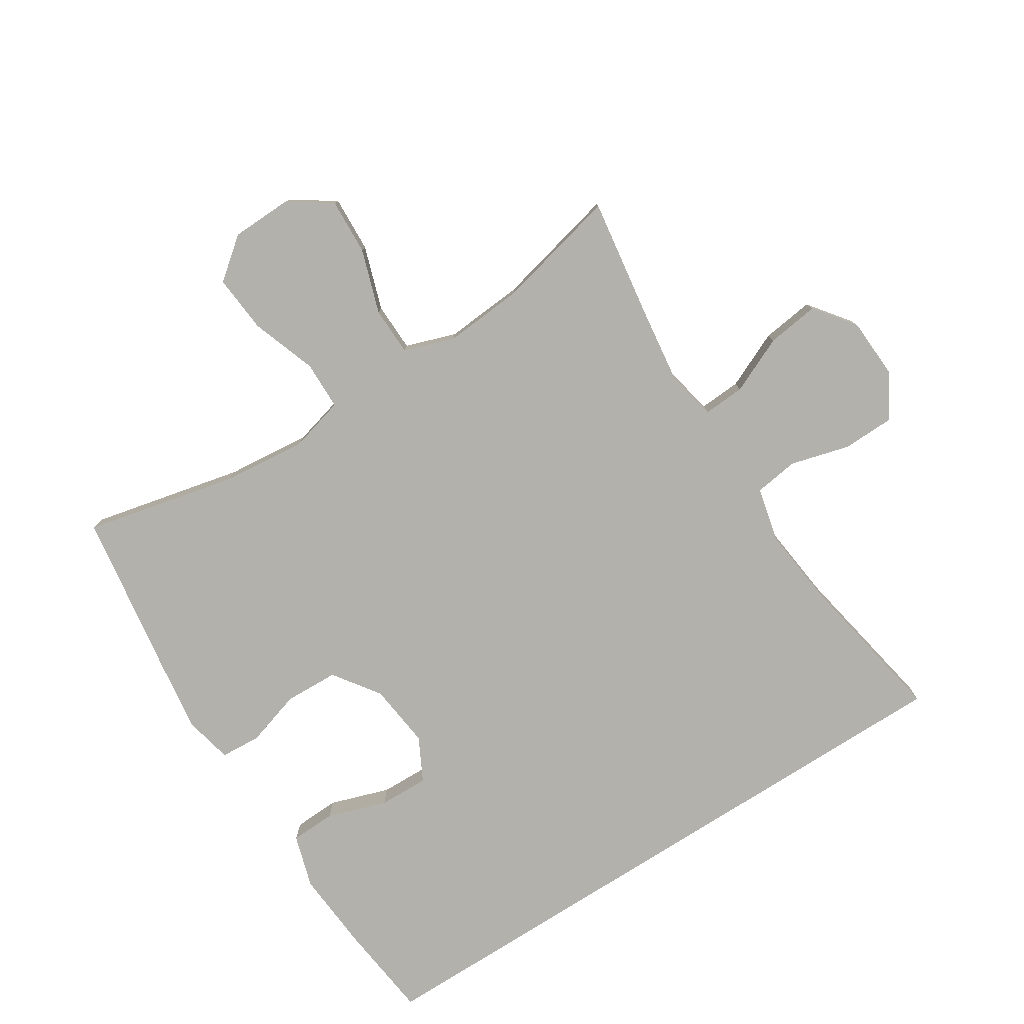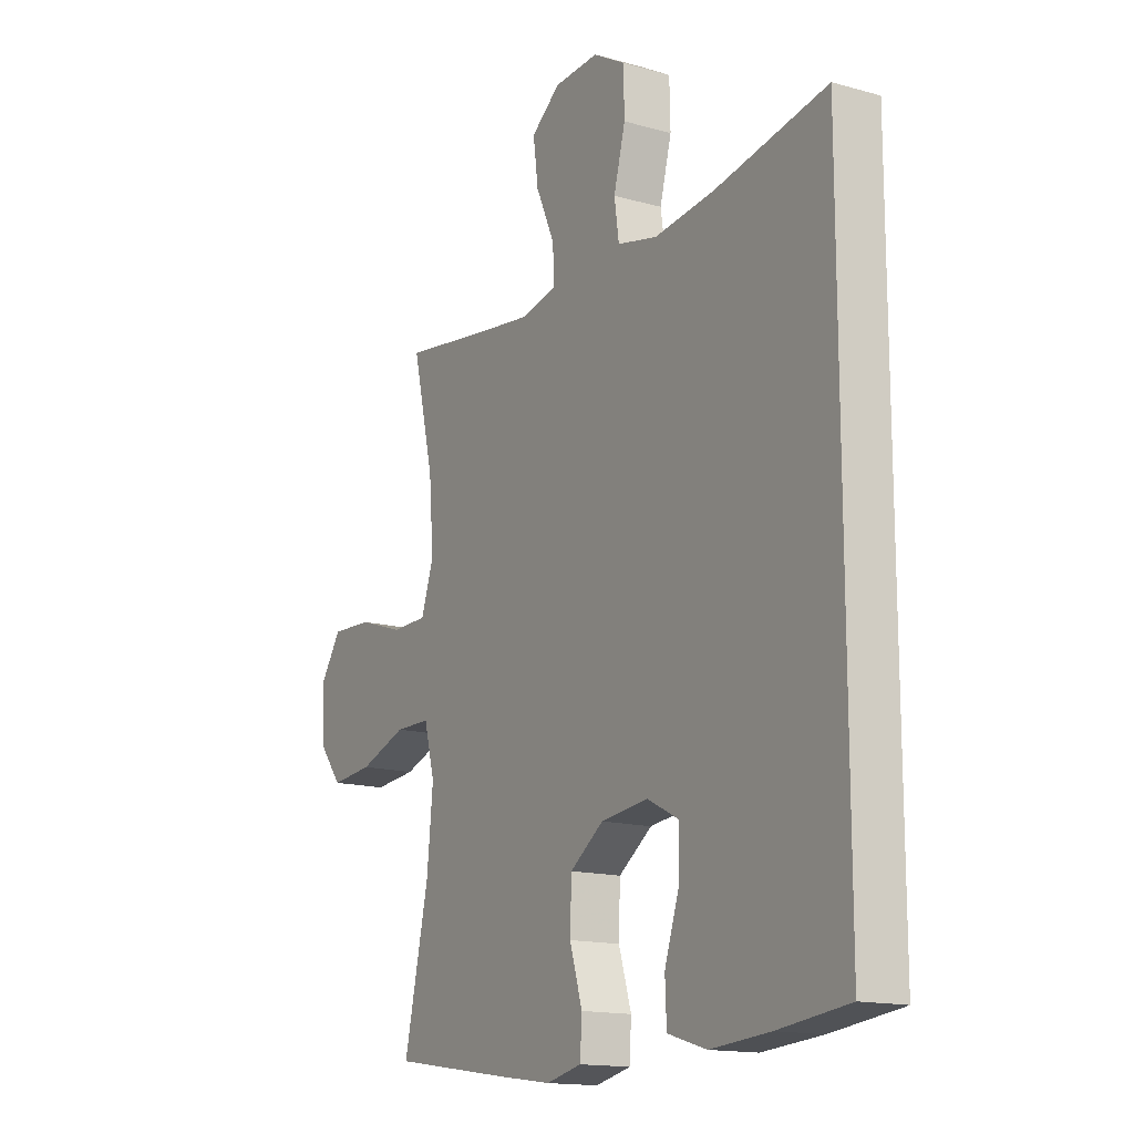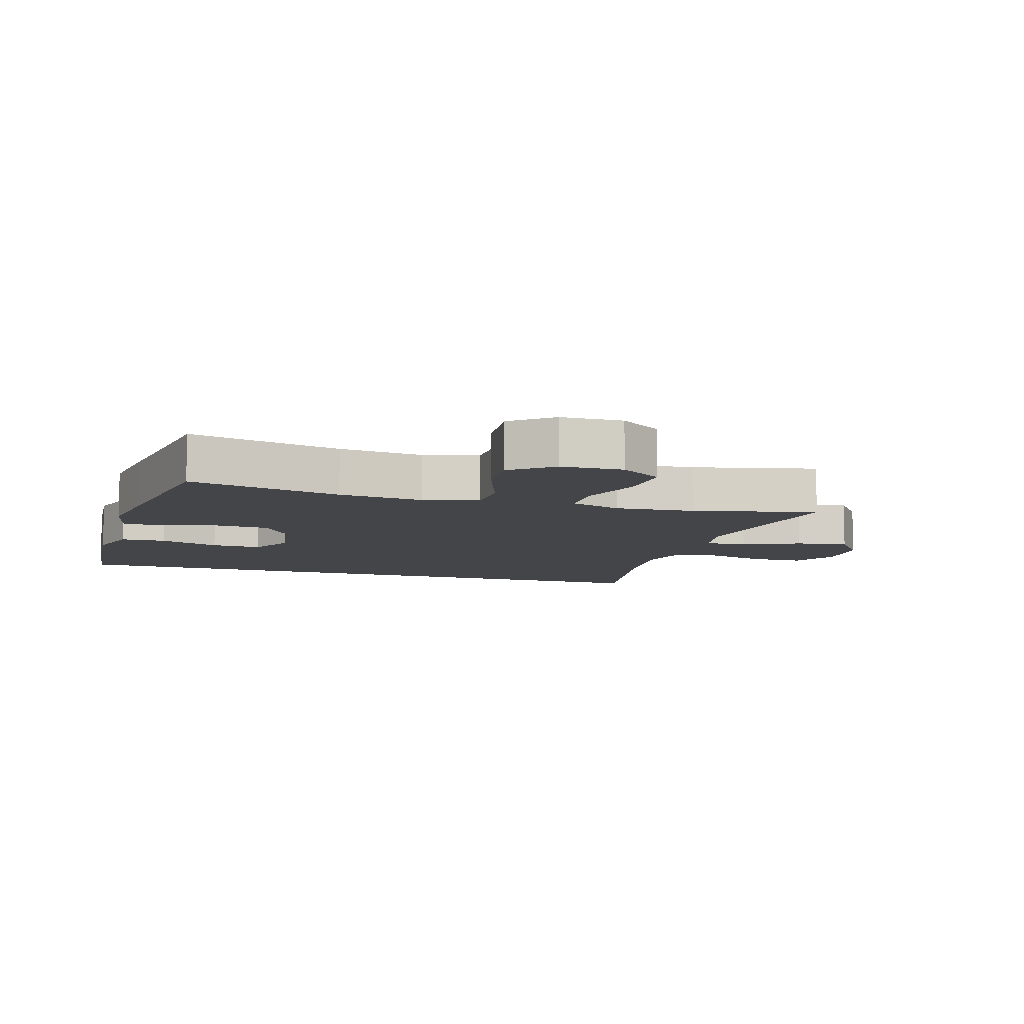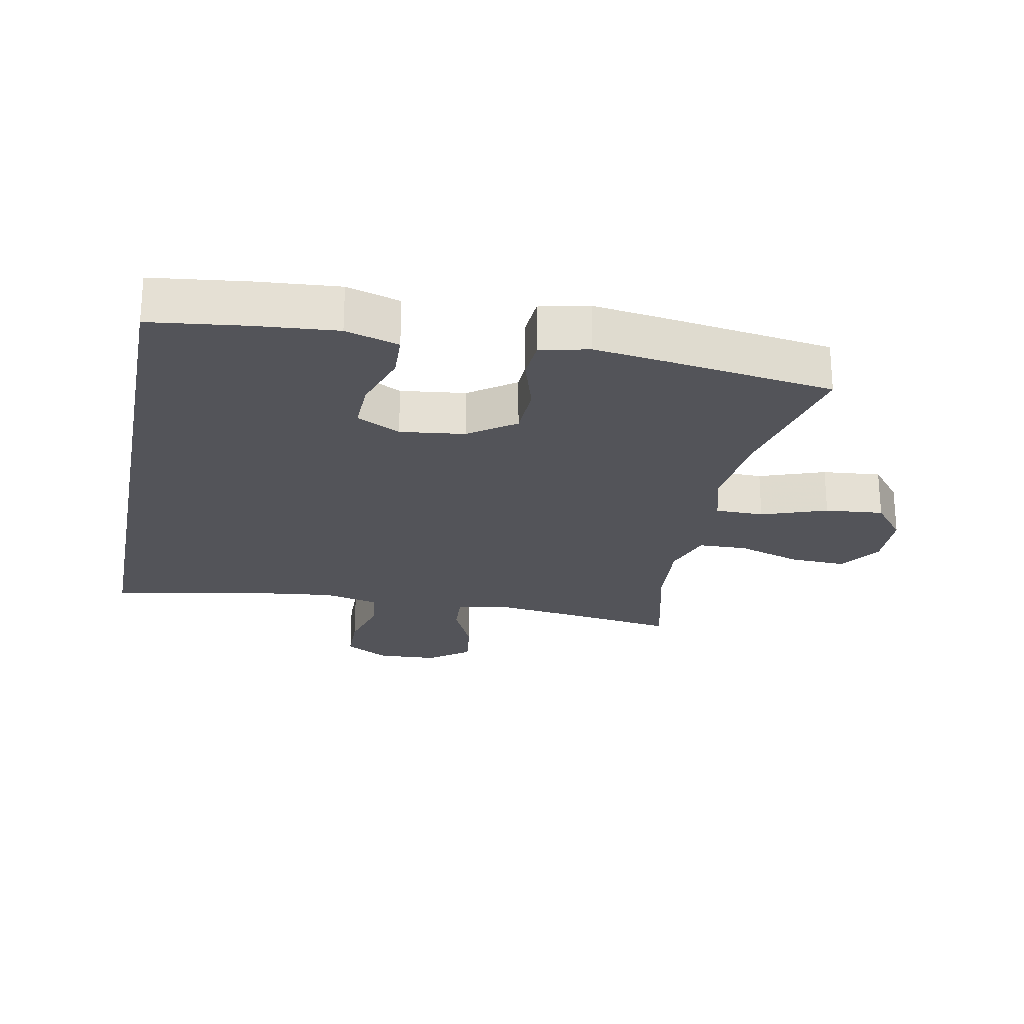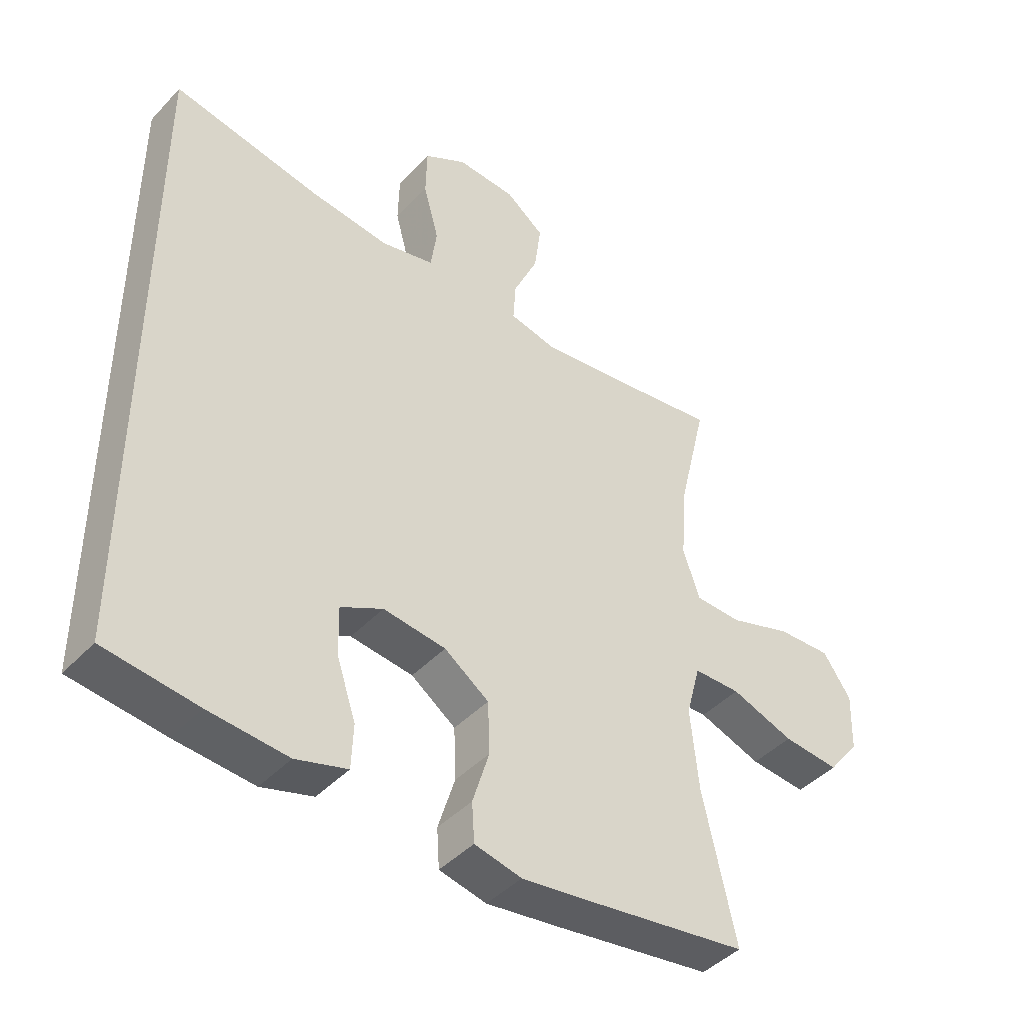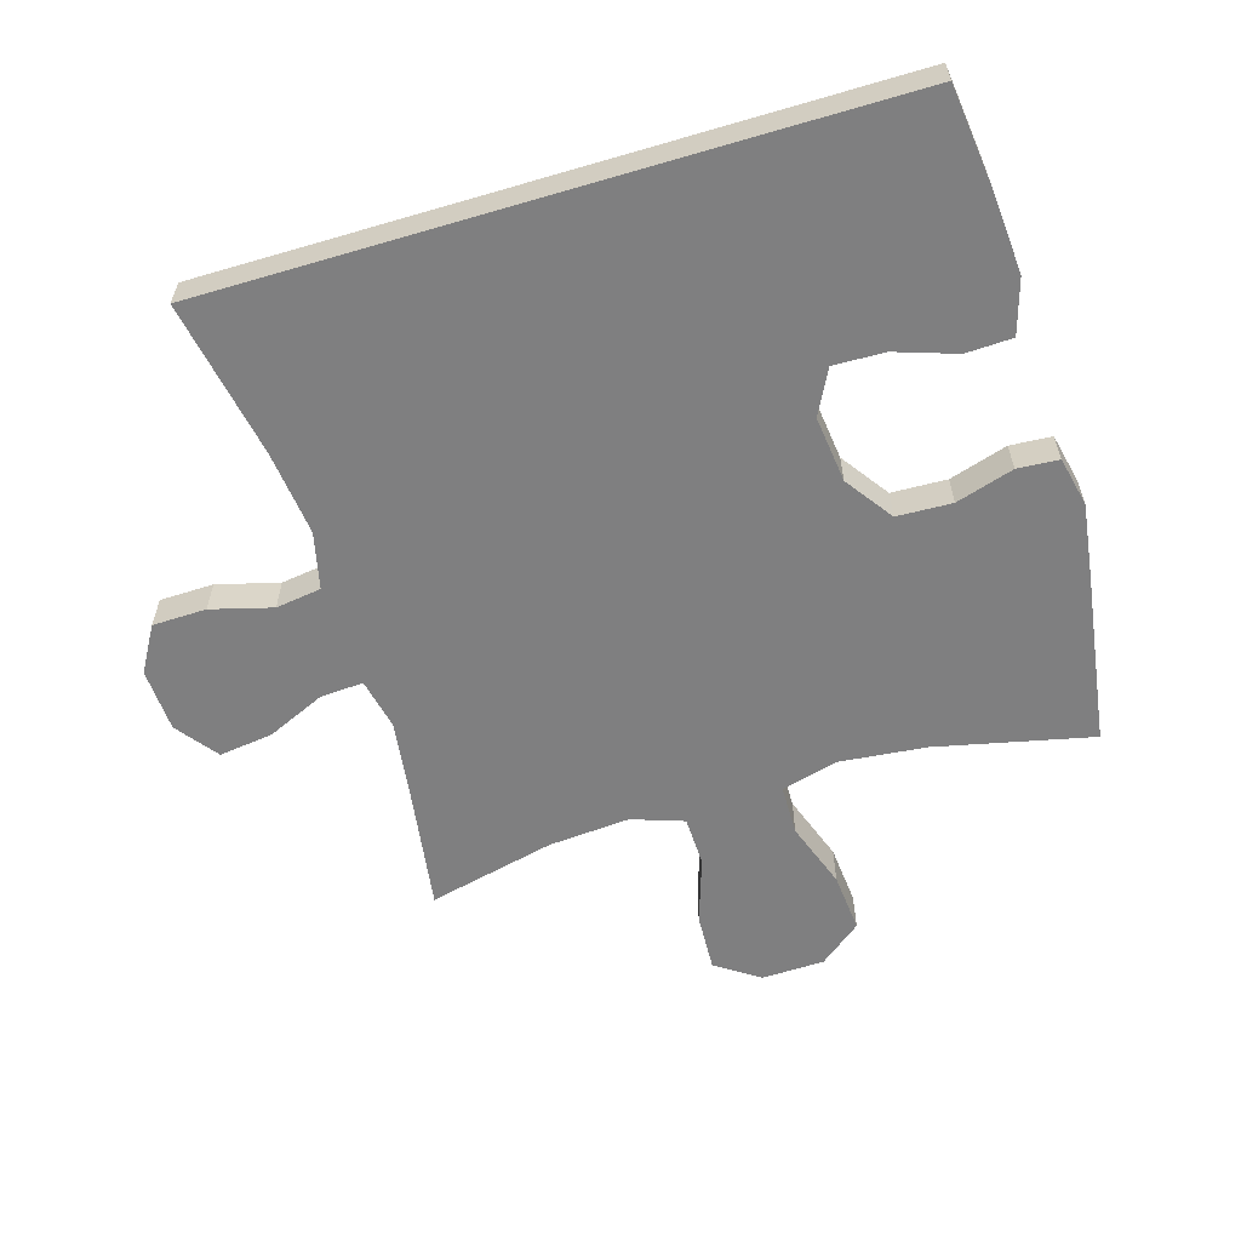
<metadata>
{"format":"obj","ext":"obj","renderer":"f3d","projection":"perspective","resolution":1024,"background":"white","views":[{"elev":-79.1,"azim":-57.6,"up":"+Y"},{"elev":-15.1,"azim":59.1,"up":"+Z"},{"elev":-8.7,"azim":-107.1,"up":"+Y"},{"elev":-23.7,"azim":169.0,"up":"+Y"},{"elev":-43.6,"azim":140.5,"up":"+Z"},{"elev":-59.7,"azim":106.7,"up":"+Y"}]}
</metadata>
<code>
v -0.5 0.07 -0.5
v -0.447 0.07 -0.262
v -0.434 0.07 -0.13
v -0.457 0.07 -0.044
v -0.533 0.07 -0.043
v -0.635 0.07 -0.079
v -0.726 0.07 -0.087
v -0.777 0.07 -0.023
v -0.78 0.07 0.073
v -0.735 0.07 0.139
v -0.647 0.07 0.135
v -0.547 0.07 0.102
v -0.471 0.07 0.104
v -0.444 0.07 0.183
v -0.454 0.07 0.307
v -0.5 0.07 0.5
v -0.315 0.07 0.473
v -0.192 0.07 0.457
v -0.114 0.07 0.474
v -0.118 0.07 0.539
v -0.158 0.07 0.628
v -0.169 0.07 0.71
v -0.106 0.07 0.758
v -0.01 0.07 0.763
v 0.059 0.07 0.723
v 0.061 0.07 0.641
v 0.036 0.07 0.548
v 0.046 0.07 0.479
v 0.132 0.07 0.459
v 0.261 0.07 0.474
v 0.5 0.07 0.519
v 0.5 0.07 -0.513
v 0.35 0.07 -0.531
v 0.223 0.07 -0.541
v 0.14 0.07 -0.516
v 0.137 0.07 -0.445
v 0.168 0.07 -0.352
v 0.17 0.07 -0.274
v 0.102 0.07 -0.239
v 0.001 0.07 -0.251
v -0.071 0.07 -0.302
v -0.074 0.07 -0.386
v -0.047 0.07 -0.474
v -0.051 0.07 -0.537
v -0.127 0.07 -0.554
v -0.243 0.07 -0.538
v -0.5 0 -0.5
v -0.447 0 -0.262
v -0.434 0 -0.13
v -0.457 0 -0.044
v -0.533 0 -0.043
v -0.635 0 -0.079
v -0.726 0 -0.087
v -0.777 0 -0.023
v -0.78 0 0.073
v -0.735 0 0.139
v -0.647 0 0.135
v -0.547 0 0.102
v -0.471 0 0.104
v -0.444 0 0.183
v -0.454 0 0.307
v -0.5 0 0.5
v -0.315 0 0.473
v -0.192 0 0.457
v -0.114 0 0.474
v -0.118 0 0.539
v -0.158 0 0.628
v -0.169 0 0.71
v -0.106 0 0.758
v -0.01 0 0.763
v 0.059 0 0.723
v 0.061 0 0.641
v 0.036 0 0.548
v 0.046 0 0.479
v 0.132 0 0.459
v 0.261 0 0.474
v 0.5 0 0.519
v 0.5 0 -0.513
v 0.35 0 -0.531
v 0.223 0 -0.541
v 0.14 0 -0.516
v 0.137 0 -0.445
v 0.168 0 -0.352
v 0.17 0 -0.274
v 0.102 0 -0.239
v 0.001 0 -0.251
v -0.071 0 -0.302
v -0.074 0 -0.386
v -0.047 0 -0.474
v -0.051 0 -0.537
v -0.127 0 -0.554
v -0.243 0 -0.538
f 45 46 1 2
f 42 43 44 45
f 41 42 45 2
f 40 41 2 3
f 39 40 3 4
f 34 35 36 37
f 34 37 38
f 33 34 38
f 30 31 32 33
f 29 30 33 38
f 28 29 38 39
f 24 25 26 27
f 20 21 22 23
f 19 20 23 24
f 15 16 17
f 14 15 17 18
f 13 14 18 19
f 9 10 11 12
f 9 12 13
f 8 9 13
f 5 6 7 8
f 4 5 8 13
f 39 4 13 19
f 27 28 39
f 19 24 27 39
f 48 47 92 91
f 91 90 89 88
f 48 91 88 87
f 49 48 87 86
f 50 49 86 85
f 83 82 81 80
f 84 83 80
f 84 80 79
f 79 78 77 76
f 84 79 76 75
f 85 84 75 74
f 73 72 71 70
f 69 68 67 66
f 70 69 66 65
f 63 62 61
f 64 63 61 60
f 65 64 60 59
f 58 57 56 55
f 59 58 55
f 59 55 54
f 54 53 52 51
f 59 54 51 50
f 65 59 50 85
f 85 74 73
f 85 73 70 65
f 1 47 48 2
f 2 48 49 3
f 3 49 50 4
f 4 50 51 5
f 5 51 52 6
f 6 52 53 7
f 7 53 54 8
f 8 54 55 9
f 9 55 56 10
f 10 56 57 11
f 11 57 58 12
f 12 58 59 13
f 13 59 60 14
f 14 60 61 15
f 15 61 62 16
f 16 62 63 17
f 17 63 64 18
f 18 64 65 19
f 19 65 66 20
f 20 66 67 21
f 21 67 68 22
f 22 68 69 23
f 23 69 70 24
f 24 70 71 25
f 25 71 72 26
f 26 72 73 27
f 27 73 74 28
f 28 74 75 29
f 29 75 76 30
f 30 76 77 31
f 31 77 78 32
f 32 78 79 33
f 33 79 80 34
f 34 80 81 35
f 35 81 82 36
f 36 82 83 37
f 37 83 84 38
f 38 84 85 39
f 39 85 86 40
f 40 86 87 41
f 41 87 88 42
f 42 88 89 43
f 43 89 90 44
f 44 90 91 45
f 45 91 92 46
f 46 92 47 1

</code>
